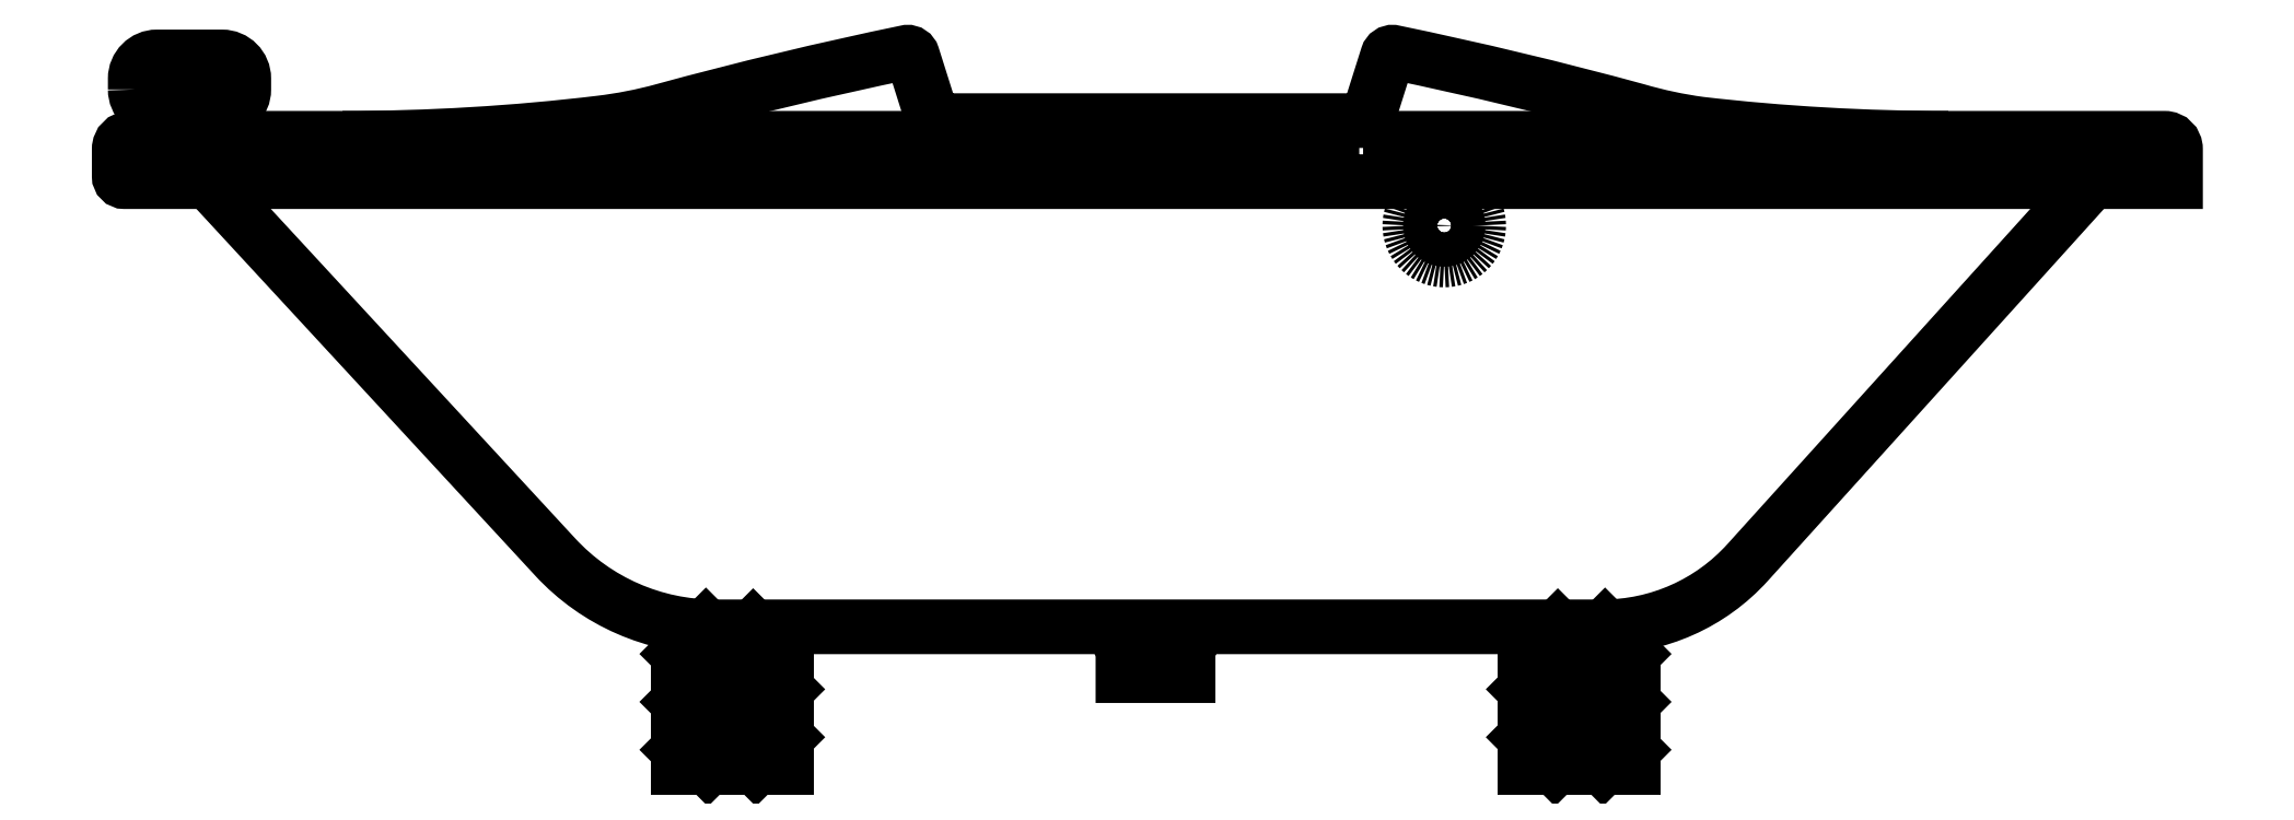
<metadata>
{"format":"dxf","ext":"dxf","renderer":"ezdxf+matplotlib","layout":"modelspace","background":"white","min_lineweight":24,"dpi":150}
</metadata>
<code>
0
SECTION
2
ENTITIES
0
CIRCLE
8
0
10
-5974
20
-5960
30
0
40
0.03173
0
CIRCLE
8
0
10
-5974
20
-5960
30
0
40
0.0127
0
INSERT
8
0
2
*X0
10
0
20
0
30
0
0
INSERT
8
0
2
*X1
10
0
20
0
30
0
0
POLYLINE
8
0
66
     1
10
0
20
0
30
0
70
     1
0
VERTEX
8
0
10
-5975
20
-5960
30
0
42
0.4142
0
VERTEX
8
0
10
-5975
20
-5960
30
0
0
VERTEX
8
0
10
-5975
20
-5960
30
0
42
0.4142
0
VERTEX
8
0
10
-5975
20
-5960
30
0
0
VERTEX
8
0
10
-5975
20
-5960
30
0
42
0.4142
0
VERTEX
8
0
10
-5975
20
-5960
30
0
0
VERTEX
8
0
10
-5975
20
-5960
30
0
42
0.4142
0
VERTEX
8
0
10
-5975
20
-5960
30
0
0
SEQEND
8
0
0
POLYLINE
8
0
66
     1
10
0
20
0
30
0
0
VERTEX
8
0
10
-5975
20
-5960
30
0
0
VERTEX
8
0
10
-5975
20
-5960
30
0
0
SEQEND
8
0
0
POLYLINE
8
0
66
     1
10
0
20
0
30
0
0
VERTEX
8
0
10
-5975
20
-5960
30
0
0
VERTEX
8
0
10
-5975
20
-5960
30
0
0
SEQEND
8
0
0
POLYLINE
8
0
66
     1
10
0
20
0
30
0
0
VERTEX
8
0
10
-5973
20
-5960
30
0
0
VERTEX
8
0
10
-5973
20
-5960
30
0
0
VERTEX
8
0
10
-5974
20
-5960
30
0
0
VERTEX
8
0
10
-5974
20
-5960
30
0
0
SEQEND
8
0
0
POLYLINE
8
0
66
     1
10
0
20
0
30
0
0
VERTEX
8
0
10
-5974
20
-5960
30
0
0
VERTEX
8
0
10
-5974
20
-5960
30
0
0
VERTEX
8
0
10
-5974
20
-5960
30
0
0
VERTEX
8
0
10
-5974
20
-5960
30
0
0
SEQEND
8
0
0
POLYLINE
8
0
66
     1
10
0
20
0
30
0
0
VERTEX
8
0
10
-5974
20
-5960
30
0
0
VERTEX
8
0
10
-5974
20
-5960
30
0
0
VERTEX
8
0
10
-5974
20
-5960
30
0
0
VERTEX
8
0
10
-5974
20
-5960
30
0
0
VERTEX
8
0
10
-5974
20
-5960
30
0
0
VERTEX
8
0
10
-5974
20
-5960
30
0
0
SEQEND
8
0
0
POLYLINE
8
0
66
     1
10
0
20
0
30
0
0
VERTEX
8
0
10
-5974
20
-5960
30
0
0
VERTEX
8
0
10
-5974
20
-5960
30
0
0
SEQEND
8
0
0
POLYLINE
8
0
66
     1
10
0
20
0
30
0
0
VERTEX
8
0
10
-5975
20
-5960
30
0
42
0.02975
0
VERTEX
8
0
10
-5974
20
-5960
30
0
42
0.03697
0
VERTEX
8
0
10
-5974
20
-5960
30
0
42
-0.01576
0
VERTEX
8
0
10
-5974
20
-5960
30
0
42
-0.3447
0
VERTEX
8
0
10
-5974
20
-5960
30
0
0
VERTEX
8
0
10
-5974
20
-5960
30
0
42
0.3272
0
VERTEX
8
0
10
-5974
20
-5960
30
0
0
VERTEX
8
0
10
-5974
20
-5960
30
0
42
0.3272
0
VERTEX
8
0
10
-5974
20
-5960
30
0
0
VERTEX
8
0
10
-5974
20
-5960
30
0
42
-0.3447
0
VERTEX
8
0
10
-5974
20
-5960
30
0
42
-0.01576
0
VERTEX
8
0
10
-5973
20
-5960
30
0
42
0.03692
0
VERTEX
8
0
10
-5973
20
-5960
30
0
42
0.02868
0
VERTEX
8
0
10
-5973
20
-5960
30
0
0
SEQEND
8
0
0
POLYLINE
8
0
66
     1
10
0
20
0
30
0
0
VERTEX
8
0
10
-5974
20
-5960
30
0
0
VERTEX
8
0
10
-5973
20
-5960
30
0
42
-0.4142
0
VERTEX
8
0
10
-5973
20
-5960
30
0
0
VERTEX
8
0
10
-5973
20
-5960
30
0
0
VERTEX
8
0
10
-5975
20
-5960
30
0
42
-0.4142
0
VERTEX
8
0
10
-5975
20
-5960
30
0
0
VERTEX
8
0
10
-5975
20
-5960
30
0
0
VERTEX
8
0
10
-5975
20
-5960
30
0
42
-0.4142
0
VERTEX
8
0
10
-5975
20
-5960
30
0
0
VERTEX
8
0
10
-5974
20
-5960
30
0
0
SEQEND
8
0
0
POLYLINE
8
0
66
     1
10
0
20
0
30
0
0
VERTEX
8
0
10
-5973
20
-5960
30
0
0
VERTEX
8
0
10
-5973
20
-5960
30
0
42
-0.2122
0
VERTEX
8
0
10
-5973
20
-5960
30
0
0
VERTEX
8
0
10
-5974
20
-5960
30
0
42
-0.2093
0
VERTEX
8
0
10
-5974
20
-5960
30
0
0
VERTEX
8
0
10
-5975
20
-5960
30
0
0
VERTEX
8
0
10
-5975
20
-5960
30
0
0
SEQEND
8
0
0
ENDSEC
0
EOF

</code>
